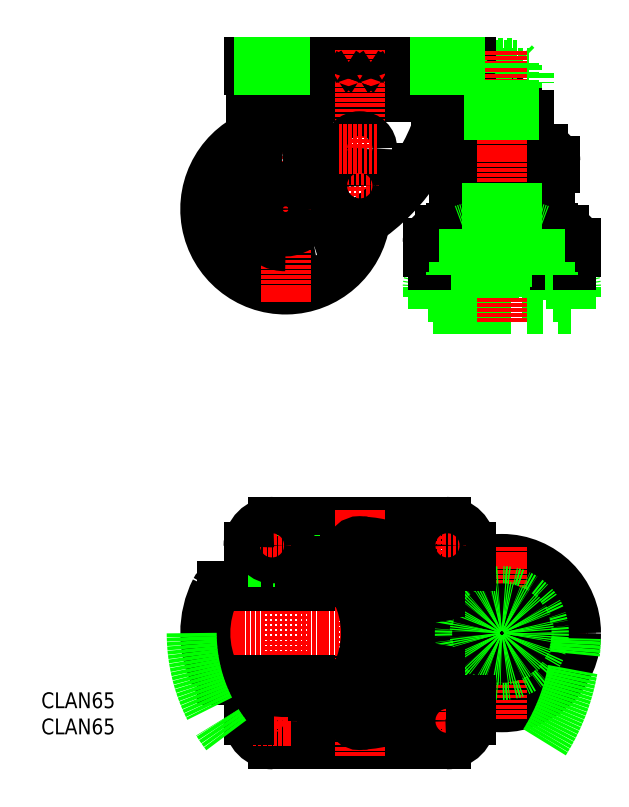
<metadata>
{"format":"dxf","ext":"dxf","renderer":"ezdxf+matplotlib","layout":"modelspace","background":"white","min_lineweight":24,"dpi":150}
</metadata>
<code>
0
SECTION
2
ENTITIES
0
LINE
8
CENTER
10
61.4
20
222.6
30
0
11
136.4
21
222.6
31
0
0
LINE
8
CENTER
10
61.4
20
51.1
30
0
11
221.4
21
51.1
31
0
0
ARC
8
0
10
98.9
20
222.6
30
0
40
14
50
314
51
42.54
0
ARC
8
0
10
103.6
20
241.5
30
0
40
34.15
50
262.2
51
281.5
0
ARC
8
0
10
106.9
20
75.6
30
0
40
3
50
270
51
0
0
ARC
8
0
10
106.9
20
75.6
30
0
40
5
50
270
51
0
0
ARC
8
0
10
114.9
20
76.5
30
0
40
5
50
118.9
51
180
0
ARC
8
0
10
128.9
20
51.1
30
0
40
28
50
102.4
51
137.3
0
ARC
8
0
10
128.9
20
51.1
30
0
40
37
50
92.06
51
129.4
0
ARC
8
0
10
106.9
20
26.6
30
0
40
3
50
0
51
90
0
ARC
8
0
10
114.9
20
25.7
30
0
40
5
50
180
51
241.1
0
ARC
8
0
10
106.9
20
26.6
30
0
40
5
50
0
51
90
0
ARC
8
0
10
128.9
20
51.1
30
0
40
28
50
222.7
51
257.6
0
LINE
8
0
10
73.19
20
32.1
30
0
11
124.6
21
32.1
31
0
0
LINE
8
0
10
73.19
20
70.1
30
0
11
124.6
21
70.1
31
0
0
ARC
8
0
10
128.9
20
51.1
30
0
40
37
50
220.1
51
267.9
0
LINE
8
0
10
83.9
20
278.9
30
0
11
173.9
21
278.9
31
0
0
LINE
8
0
10
83.9
20
282.1
30
0
11
173.9
21
282.1
31
0
0
ARC
8
0
10
98.9
20
222.6
30
0
40
32.5
50
109.2
51
351.7
0
ARC
8
0
10
128.9
20
51.1
30
0
40
34
50
223.5
51
327
0
LINE
8
0
10
93.9
20
6.099
30
0
11
163.9
21
6.099
31
0
0
LINE
8
0
10
93.9
20
96.1
30
0
11
163.9
21
96.1
31
0
0
ARC
8
0
10
128.9
20
51.1
30
0
40
34
50
32.96
51
130.3
0
LINE
8
0
10
96.4
20
267.9
30
0
11
161.4
21
267.9
31
0
0
LINE
8
0
10
91.9
20
278.2
30
0
11
165.9
21
278.2
31
0
0
LINE
8
0
10
91.4
20
275.4
30
0
11
166.4
21
275.4
31
0
0
TEXT
8
0
10
-2.031e-08
20
10.13
30
0
40
6.4
1
CLAN65
41
0.9574
0
TEXT
8
0
10
-2.031e-08
20
20.72
30
0
40
6.4
1
CLAN65
41
0.9574
0
LINE
8
CENTER
10
98.9
20
86.01
30
0
11
98.9
21
22.24
31
0
0
ARC
8
0
10
105
20
51.1
30
0
40
38.6
50
153.3
51
206.7
0
LINE
8
CENTER
10
93.4
20
23.35
30
0
11
93.4
21
7.849
31
0
0
CIRCLE
8
0
10
93.4
20
15.6
30
0
40
5.25
0
ARC
8
0
10
93.9
20
16.1
30
0
40
10
50
180
51
270
0
LINE
8
CENTER
10
85.65
20
15.6
30
0
11
101.1
21
15.6
31
0
0
LINE
8
0
10
85.48
20
29.6
30
0
11
106.9
21
29.6
31
0
0
LINE
8
0
10
85.48
20
31.6
30
0
11
106.9
21
31.6
31
0
0
LINE
8
0
10
84.9
20
30.76
30
0
11
84.9
21
32.1
31
0
0
ARC
8
0
10
73.19
20
35.1
30
0
40
3
50
206.7
51
270
0
LINE
8
0
10
83.9
20
32.1
30
0
11
83.9
21
16.1
31
0
0
ARC
8
0
10
86.39
20
30.78
30
0
40
1.492
50
179.2
51
232.6
0
LINE
8
0
10
85.48
20
29.6
30
0
11
85.48
21
31.6
31
0
0
LINE
8
0
10
105.9
20
31.6
30
0
11
105.9
21
32.1
31
0
0
LINE
8
0
10
91.9
20
31.6
30
0
11
91.9
21
32.1
31
0
0
ARC
8
0
10
98.9
20
57.79
30
0
40
30.54
50
252.9
51
287.1
0
LINE
8
0
10
107.9
20
28.6
30
0
11
89.9
21
28.6
31
0
0
LINE
8
0
10
89.9
20
28.6
30
0
11
89.9
21
29.6
31
0
0
LINE
8
0
10
109.9
20
26.6
30
0
11
109.9
21
25.7
31
0
0
LINE
8
0
10
107.9
20
28.6
30
0
11
107.9
21
29.43
31
0
0
LINE
8
CENTER
10
93.4
20
94.35
30
0
11
93.4
21
78.85
31
0
0
LINE
8
0
10
83.9
20
86.1
30
0
11
83.9
21
70.1
31
0
0
LINE
8
0
10
85.48
20
72.6
30
0
11
106.9
21
72.6
31
0
0
LINE
8
0
10
85.48
20
70.6
30
0
11
106.9
21
70.6
31
0
0
ARC
8
0
10
73.19
20
67.1
30
0
40
3
50
90
51
153.3
0
LINE
8
0
10
85.48
20
72.6
30
0
11
85.48
21
70.6
31
0
0
LINE
8
0
10
84.9
20
71.43
30
0
11
84.9
21
70.1
31
0
0
ARC
8
0
10
86.39
20
71.41
30
0
40
1.492
50
127.4
51
180.8
0
ARC
8
0
10
94.9
20
68.2
30
0
40
10.4
50
67.38
51
112.6
0
LINE
8
0
10
92.9
20
80.3
30
0
11
104.9
21
80.3
31
0
0
LINE
8
0
10
92.9
20
79.8
30
0
11
104.9
21
79.8
31
0
0
LINE
8
0
10
93.9
20
80.8
30
0
11
103.9
21
80.8
31
0
0
LINE
8
0
10
91.4
20
78.6
30
0
11
106.4
21
78.6
31
0
0
LINE
8
0
10
90.9
20
72.6
30
0
11
90.9
21
77.8
31
0
0
LINE
8
0
10
91.9
20
70.1
30
0
11
91.9
21
70.6
31
0
0
ARC
8
0
10
92.9
20
78.3
30
0
40
1.5
50
90
51
168.5
0
LINE
8
0
10
91.43
20
78.6
30
0
11
90.9
21
77.8
31
0
0
LINE
8
0
10
92.9
20
80.3
30
0
11
93.9
21
80.8
31
0
0
LINE
8
0
10
92.9
20
79.8
30
0
11
92.9
21
80.3
31
0
0
LINE
8
0
10
93.9
20
79.8
30
0
11
93.9
21
80.8
31
0
0
LINE
8
0
10
106.9
20
72.6
30
0
11
106.9
21
77.8
31
0
0
LINE
8
0
10
98.9
20
72.6
30
0
11
98.9
21
77.8
31
0
0
LINE
8
0
10
105.9
20
70.1
30
0
11
105.9
21
70.6
31
0
0
LINE
8
0
10
104.9
20
80.3
30
0
11
103.9
21
80.8
31
0
0
ARC
8
0
10
102.9
20
68.2
30
0
40
10.4
50
67.38
51
112.6
0
LINE
8
0
10
103.9
20
79.8
30
0
11
103.9
21
80.8
31
0
0
LINE
8
0
10
109.9
20
75.6
30
0
11
109.9
21
76.5
31
0
0
LINE
8
0
10
106.4
20
78.6
30
0
11
106.9
21
77.8
31
0
0
LINE
8
0
10
104.9
20
79.8
30
0
11
104.9
21
80.3
31
0
0
ARC
8
0
10
104.9
20
78.3
30
0
40
1.5
50
11.54
51
90
0
LINE
8
CENTER
10
85.65
20
86.6
30
0
11
101.1
21
86.6
31
0
0
ARC
8
0
10
93.9
20
86.1
30
0
40
10
50
90
51
180
0
CIRCLE
8
0
10
93.4
20
86.6
30
0
40
5.25
0
LINE
8
CENTER
10
98.9
20
260.1
30
0
11
98.9
21
185.1
31
0
0
LINE
8
0
10
107.9
20
250.4
30
0
11
107.9
21
235.5
31
0
0
LINE
8
0
10
86.05
20
222.6
30
0
11
88.4
21
255.9
31
0
0
ARC
8
0
10
98.9
20
220.6
30
0
40
13
50
171.2
51
270
0
CIRCLE
8
0
10
98.9
20
222.6
30
0
40
9
0
ARC
8
0
10
112.9
20
235.5
30
0
40
5
50
180
51
222.5
0
LINE
8
CENTER
10
93.4
20
284.6
30
0
11
93.4
21
276.4
31
0
0
ARC
8
0
10
104.4
20
273.9
30
0
40
5
50
36.87
51
59.32
0
ARC
8
0
10
112.4
20
273.9
30
0
40
5
50
120.7
51
162.5
0
ARC
8
0
10
100.4
20
273.9
30
0
40
5
50
120.7
51
162.5
0
ARC
8
0
10
97.6
20
273.9
30
0
40
5
50
120.7
51
162.5
0
ARC
8
0
10
98.4
20
273.9
30
0
40
5
50
120.7
51
162.5
0
ARC
8
0
10
105.4
20
273.9
30
0
40
5
50
120.7
51
162.5
0
LINE
8
0
10
84.9
20
255.9
30
0
11
88.4
21
255.9
31
0
0
ARC
8
0
10
89.9
20
259.9
30
0
40
5
50
90
51
180
0
LINE
8
0
10
84.9
20
259.9
30
0
11
84.9
21
255.9
31
0
0
ARC
8
0
10
99.4
20
262.9
30
0
40
5
50
90
51
156.4
0
ARC
8
0
10
96.4
20
272.9
30
0
40
5
50
180
51
270
0
LINE
8
0
10
89.9
20
264.9
30
0
11
94.81
21
264.9
31
0
0
LINE
8
0
10
91.4
20
275.4
30
0
11
91.4
21
272.9
31
0
0
LINE
8
0
10
110.1
20
275.4
30
0
11
110.1
21
275.4
31
0
0
LINE
8
0
10
83.9
20
282.1
30
0
11
83.9
21
278.9
31
0
0
ARC
8
0
10
91.9
20
278.7
30
0
40
0.5
50
156.4
51
270
0
ARC
8
0
10
99.4
20
273.9
30
0
40
5
50
53.13
51
59.32
0
CIRCLE
8
0
10
186.4
20
51.1
30
0
40
28
0
CIRCLE
8
0
10
186.4
20
51.1
30
0
40
30
0
LINE
8
CENTER
10
128.9
20
101.1
30
0
11
128.9
21
1.099
31
0
0
LINE
8
CENTER
10
186.4
20
86.1
30
0
11
186.4
21
16.1
31
0
0
CIRCLE
8
0
10
186.4
20
51.1
30
0
40
5
0
CIRCLE
8
0
10
186.4
20
51.1
30
0
40
6
0
ARC
8
0
10
128.9
20
51.1
30
0
40
11.5
50
273.8
51
86.24
0
CIRCLE
8
0
10
186.4
20
51.1
30
0
40
17
0
CIRCLE
8
0
10
186.4
20
51.1
30
0
40
8.8
0
CIRCLE
8
0
10
186.4
20
51.1
30
0
40
10
0
CIRCLE
8
0
10
186.4
20
51.1
30
0
40
11
0
ARC
8
0
10
128.9
20
51.1
30
0
40
18
50
263.9
51
96.06
0
ARC
8
0
10
92.8
20
51.1
30
0
40
38.6
50
333.3
51
0
0
LINE
8
CENTER
10
156.6
20
15.6
30
0
11
172.1
21
15.6
31
0
0
LINE
8
0
10
156.5
20
32.6
30
0
11
160.9
21
32.6
31
0
0
LINE
8
0
10
156.5
20
34.6
30
0
11
156.8
21
34.6
31
0
0
ARC
8
0
10
128.9
20
51.1
30
0
40
37
50
272.1
51
332.5
0
ARC
8
0
10
128.9
20
17.9
30
0
40
4
50
188.1
51
351.9
0
ARC
8
0
10
128.9
20
51.1
30
0
40
32
50
241.1
51
322.1
0
ARC
8
0
10
128.9
20
51.1
30
0
40
30
50
258.5
51
322.1
0
ARC
8
0
10
124.6
20
35.1
30
0
40
3
50
270
51
333.3
0
ARC
8
0
10
125.4
20
29.6
30
0
40
2.5
50
90
51
180
0
ARC
8
0
10
114.9
20
25.7
30
0
40
3
50
180
51
241.1
0
LINE
8
0
10
111.9
20
25.7
30
0
11
111.9
21
26.6
31
0
0
LINE
8
0
10
122.9
20
29.6
30
0
11
122.9
21
19.67
31
0
0
ARC
8
0
10
128.9
20
20.3
30
0
40
3
50
18.3
51
161.7
0
ARC
8
0
10
156.5
20
29.6
30
0
40
3
50
90
51
142.1
0
ARC
8
0
10
156.5
20
29.6
30
0
40
5
50
90
51
142.1
0
ARC
8
0
10
128.9
20
51.1
30
0
40
28
50
324.6
51
352.2
0
LINE
8
CENTER
10
164.4
20
23.35
30
0
11
164.4
21
7.849
31
0
0
CIRCLE
8
0
10
164.4
20
15.6
30
0
40
5.25
0
ARC
8
0
10
163.9
20
16.1
30
0
40
10
50
270
51
0
0
LINE
8
0
10
173.9
20
23.83
30
0
11
173.9
21
16.1
31
0
0
LINE
8
0
10
156.5
20
69.6
30
0
11
160.9
21
69.6
31
0
0
LINE
8
0
10
156.5
20
67.6
30
0
11
161.3
21
67.6
31
0
0
ARC
8
0
10
128.9
20
51.1
30
0
40
37
50
27.47
51
87.94
0
LINE
8
0
10
122.9
20
82.53
30
0
11
122.9
21
72.6
31
0
0
ARC
8
0
10
128.9
20
51.1
30
0
40
30
50
37.9
51
101.5
0
ARC
8
0
10
128.9
20
51.1
30
0
40
32
50
37.9
51
118.9
0
ARC
8
0
10
128.9
20
51.1
30
0
40
32
50
37.9
51
118.9
0
ARC
8
0
10
92.8
20
51.1
30
0
40
38.6
50
0
51
26.71
0
LINE
8
0
10
111.9
20
76.5
30
0
11
111.9
21
75.6
31
0
0
ARC
8
0
10
114.9
20
76.5
30
0
40
3
50
118.9
51
180
0
ARC
8
0
10
124.6
20
67.1
30
0
40
3
50
26.71
51
90
0
ARC
8
0
10
125.4
20
72.6
30
0
40
2.5
50
180
51
270
0
ARC
8
0
10
128.9
20
81.9
30
0
40
3
50
198.3
51
341.7
0
ARC
8
0
10
128.9
20
51.1
30
0
40
28
50
7.794
51
35.38
0
ARC
8
0
10
156.5
20
72.6
30
0
40
3
50
217.9
51
270
0
ARC
8
0
10
156.5
20
72.6
30
0
40
5
50
217.9
51
270
0
ARC
8
0
10
128.9
20
84.3
30
0
40
4
50
8.134
51
171.9
0
LINE
8
CENTER
10
164.4
20
94.35
30
0
11
164.4
21
78.85
31
0
0
LINE
8
0
10
173.9
20
86.1
30
0
11
173.9
21
78.37
31
0
0
ARC
8
0
10
163.9
20
86.1
30
0
40
10
50
0
51
90
0
LINE
8
CENTER
10
156.6
20
86.6
30
0
11
172.1
21
86.6
31
0
0
CIRCLE
8
0
10
164.4
20
86.6
30
0
40
5.25
0
LINE
8
CENTER
10
128.9
20
287.1
30
0
11
128.9
21
222.1
31
0
0
ARC
8
0
10
203
20
242.1
30
0
40
5
50
0
51
90
0
LINE
8
0
10
159.9
20
249.9
30
0
11
159.9
21
239.1
31
0
0
ARC
8
0
10
87.76
20
281.4
30
0
40
76.81
50
287.1
51
338.2
0
CIRCLE
8
0
10
128.9
20
247.1
30
0
40
5
0
LINE
8
0
10
161.4
20
214.1
30
0
11
211.4
21
214.1
31
0
0
LINE
8
0
10
158.4
20
182.1
30
0
11
214.4
21
182.1
31
0
0
LINE
8
0
10
156.4
20
187.1
30
0
11
216.4
21
187.1
31
0
0
LINE
8
0
10
161.4
20
196.1
30
0
11
211.4
21
196.1
31
0
0
LINE
8
0
10
156.4
20
205.1
30
0
11
216.4
21
205.1
31
0
0
LINE
8
0
10
158.4
20
200.1
30
0
11
214.4
21
200.1
31
0
0
ARC
8
0
10
161.4
20
209.1
30
0
40
5
50
90
51
180
0
LINE
8
0
10
151.9
20
239.1
30
0
11
208
21
239.1
31
0
0
ARC
8
0
10
161.4
20
191.1
30
0
40
5
50
90
51
180
0
LINE
8
0
10
156.4
20
191.1
30
0
11
156.4
21
187.1
31
0
0
LINE
8
0
10
158.4
20
187.1
30
0
11
158.4
21
182.1
31
0
0
LINE
8
0
10
158.4
20
205.1
30
0
11
158.4
21
200.1
31
0
0
LINE
8
0
10
156.4
20
209.1
30
0
11
156.4
21
205.1
31
0
0
LINE
8
CENTER
10
121.3
20
232.1
30
0
11
136.6
21
232.1
31
0
0
CIRCLE
8
0
10
128.9
20
232.1
30
0
40
5
0
LINE
8
0
10
166.9
20
219.1
30
0
11
205.9
21
219.1
31
0
0
LINE
8
0
10
165.9
20
215.1
30
0
11
206.9
21
215.1
31
0
0
ARC
8
0
10
186.4
20
282.1
30
0
40
48.97
50
260.3
51
279.7
0
ARC
8
0
10
186.4
20
184.2
30
0
40
48.97
50
80.3
51
99.7
0
LINE
8
0
10
174.5
20
233.1
30
0
11
198.3
21
233.1
31
0
0
ARC
8
0
10
186.4
20
190.2
30
0
40
48.97
50
80.3
51
99.7
0
LINE
8
0
10
178.1
20
232.4
30
0
11
178.1
21
219.1
31
0
0
LINE
8
0
10
170.9
20
232.4
30
0
11
170.9
21
219.1
31
0
0
LINE
8
0
10
165.9
20
215.1
30
0
11
165.9
21
214.1
31
0
0
LINE
8
0
10
166.9
20
219.1
30
0
11
166.9
21
215.1
31
0
0
ARC
8
0
10
174.5
20
242.9
30
0
40
9.736
50
248.1
51
291.9
0
ARC
8
0
10
174.5
20
223.4
30
0
40
9.736
50
68.14
51
111.9
0
ARC
8
0
10
174.5
20
229.4
30
0
40
9.736
50
68.14
51
111.9
0
LINE
8
0
10
170.9
20
238.4
30
0
11
170.9
21
233.8
31
0
0
LINE
8
0
10
178.1
20
238.4
30
0
11
178.1
21
233.8
31
0
0
LINE
8
0
10
194.6
20
232.4
30
0
11
194.6
21
219.1
31
0
0
LINE
8
0
10
201.9
20
232.4
30
0
11
201.9
21
219.1
31
0
0
LINE
8
0
10
206.9
20
215.1
30
0
11
206.9
21
214.1
31
0
0
LINE
8
0
10
205.9
20
219.1
30
0
11
205.9
21
215.1
31
0
0
ARC
8
0
10
198.3
20
242.9
30
0
40
9.736
50
248.1
51
291.9
0
ARC
8
0
10
198.3
20
223.4
30
0
40
9.736
50
68.14
51
111.9
0
ARC
8
0
10
198.3
20
229.4
30
0
40
9.736
50
68.14
51
111.9
0
LINE
8
0
10
194.6
20
238.4
30
0
11
194.6
21
233.8
31
0
0
LINE
8
0
10
201.9
20
238.4
30
0
11
201.9
21
233.8
31
0
0
LINE
8
0
10
208
20
242.1
30
0
11
208
21
239.1
31
0
0
ARC
8
0
10
211.4
20
209.1
30
0
40
5
50
0
51
90
0
ARC
8
0
10
211.4
20
191.1
30
0
40
5
50
0
51
90
0
LINE
8
0
10
216.4
20
191.1
30
0
11
216.4
21
187.1
31
0
0
LINE
8
0
10
214.4
20
187.1
30
0
11
214.4
21
182.1
31
0
0
LINE
8
0
10
214.4
20
205.1
30
0
11
214.4
21
200.1
31
0
0
LINE
8
0
10
216.4
20
209.1
30
0
11
216.4
21
205.1
31
0
0
ARC
8
0
10
152.4
20
273.9
30
0
40
5
50
17.46
51
59.32
0
ARC
8
0
10
153.4
20
274
30
0
40
4.962
50
120.8
51
143.4
0
ARC
8
0
10
146.4
20
273.9
30
0
40
5
50
120.7
51
154.2
0
ARC
8
0
10
138.4
20
273.9
30
0
40
5
50
120.7
51
162.5
0
ARC
8
0
10
128.4
20
273.9
30
0
40
5
50
17.46
51
59.32
0
ARC
8
0
10
137.4
20
273.9
30
0
40
5
50
17.46
51
59.32
0
ARC
8
0
10
145.4
20
273.9
30
0
40
5
50
17.46
51
59.32
0
ARC
8
0
10
111.4
20
273.9
30
0
40
5
50
25.84
51
59.32
0
ARC
8
0
10
120.4
20
273.9
30
0
40
5
50
120.7
51
162.5
0
ARC
8
0
10
119.4
20
273.9
30
0
40
5
50
17.46
51
59.32
0
ARC
8
0
10
129.4
20
273.9
30
0
40
5
50
120.7
51
162.5
0
ARC
8
0
10
129.4
20
273.9
30
0
40
5
50
120.7
51
162.5
0
LINE
8
CENTER
10
120.6
20
247.1
30
0
11
136.8
21
247.1
31
0
0
ARC
8
0
10
158.4
20
273.9
30
0
40
5
50
120.7
51
126.9
0
LINE
8
CENTER
10
164.4
20
284.6
30
0
11
164.4
21
276.4
31
0
0
LINE
8
0
10
192.4
20
280.8
30
0
11
192.4
21
277.8
31
0
0
LINE
8
0
10
180.4
20
280.8
30
0
11
180.4
21
277.8
31
0
0
ARC
8
0
10
159.4
20
273.9
30
0
40
5
50
17.46
51
59.32
0
ARC
8
0
10
157.4
20
273.9
30
0
40
5
50
17.46
51
59.32
0
ARC
8
0
10
160.2
20
273.9
30
0
40
5
50
17.46
51
59.32
0
LINE
8
0
10
181.4
20
264.8
30
0
11
191.4
21
264.8
31
0
0
ARC
8
0
10
183.4
20
267
30
0
40
5
50
53.13
51
126.9
0
ARC
8
0
10
183.4
20
275
30
0
40
5
50
233.1
51
306.9
0
ARC
8
0
10
186.4
20
234.8
30
0
40
21.96
50
75.49
51
104.5
0
LINE
8
0
10
180.4
20
263.8
30
0
11
192.4
21
263.8
31
0
0
ARC
8
0
10
186.4
20
271.7
30
0
40
21.96
50
255.5
51
284.5
0
LINE
8
0
10
162.9
20
247.1
30
0
11
203
21
247.1
31
0
0
LINE
8
0
10
175.4
20
256.8
30
0
11
197.4
21
256.8
31
0
0
LINE
8
0
10
175.4
20
249.8
30
0
11
197.4
21
249.8
31
0
0
LINE
8
0
10
175.4
20
277.8
30
0
11
197.4
21
277.8
31
0
0
LINE
8
0
10
175.4
20
273.8
30
0
11
197.4
21
273.8
31
0
0
LINE
8
0
10
175.4
20
260.8
30
0
11
197.4
21
260.8
31
0
0
LINE
8
0
10
180.4
20
263.8
30
0
11
180.4
21
260.8
31
0
0
LINE
8
0
10
163.4
20
262.9
30
0
11
163.4
21
257.3
31
0
0
ARC
8
0
10
166.5
20
249.9
30
0
40
8
50
112.9
51
158.2
0
ARC
8
0
10
162.9
20
250.1
30
0
40
3
50
180
51
270
0
ARC
8
0
10
151.9
20
249.9
30
0
40
8
50
0
51
23.94
0
LINE
8
0
10
180.9
20
256.1
30
0
11
180.9
21
250.5
31
0
0
LINE
8
0
10
175.4
20
256.3
30
0
11
175.4
21
250.5
31
0
0
ARC
8
0
10
178.1
20
255.5
30
0
40
5.752
50
241.4
51
298.6
0
LINE
8
0
10
175.4
20
249.8
30
0
11
175.4
21
247.1
31
0
0
ARC
8
0
10
178.1
20
251
30
0
40
5.752
50
61.44
51
118.6
0
LINE
8
0
10
175.4
20
260.8
30
0
11
175.4
21
256.8
31
0
0
LINE
8
0
10
180.9
20
260.8
30
0
11
180.9
21
256.8
31
0
0
ARC
8
0
10
161.4
20
272.9
30
0
40
5
50
270
51
0
0
ARC
8
0
10
158.4
20
262.9
30
0
40
5
50
0
51
90
0
LINE
8
0
10
166.4
20
275.4
30
0
11
166.4
21
272.9
31
0
0
LINE
8
0
10
181.4
20
264.8
30
0
11
180.4
21
263.8
31
0
0
LINE
8
0
10
175.4
20
277.8
30
0
11
175.4
21
273.8
31
0
0
LINE
8
0
10
180.4
20
273.8
30
0
11
180.4
21
271
31
0
0
LINE
8
0
10
180.9
20
277.8
30
0
11
180.9
21
273.8
31
0
0
LINE
8
0
10
192.4
20
263.8
30
0
11
192.4
21
260.8
31
0
0
ARC
8
0
10
194.6
20
251
30
0
40
5.752
50
61.44
51
118.6
0
ARC
8
0
10
194.6
20
255.5
30
0
40
5.752
50
241.4
51
298.6
0
LINE
8
0
10
191.9
20
256.1
30
0
11
191.9
21
250.5
31
0
0
LINE
8
0
10
191.9
20
260.8
30
0
11
191.9
21
256.8
31
0
0
LINE
8
0
10
197.4
20
256.1
30
0
11
197.4
21
250.5
31
0
0
LINE
8
0
10
197.4
20
249.8
30
0
11
197.4
21
247.1
31
0
0
LINE
8
0
10
197.4
20
260.8
30
0
11
197.4
21
256.8
31
0
0
LINE
8
0
10
191.4
20
264.8
30
0
11
192.4
21
263.8
31
0
0
ARC
8
0
10
189.4
20
275
30
0
40
5
50
233.1
51
306.9
0
LINE
8
0
10
192.4
20
273.8
30
0
11
192.4
21
271
31
0
0
LINE
8
0
10
191.9
20
277.8
30
0
11
191.9
21
273.8
31
0
0
LINE
8
0
10
197.4
20
277.8
30
0
11
197.4
21
273.8
31
0
0
LINE
8
0
10
181.4
20
281.8
30
0
11
191.4
21
281.8
31
0
0
LINE
8
0
10
180.4
20
280.8
30
0
11
192.4
21
280.8
31
0
0
ARC
8
0
10
165.9
20
278.7
30
0
40
0.5
50
270
51
23.58
0
LINE
8
0
10
173.9
20
282.1
30
0
11
173.9
21
278.9
31
0
0
LINE
8
0
10
181.4
20
281.8
30
0
11
180.4
21
280.8
31
0
0
LINE
8
0
10
191.4
20
281.8
30
0
11
192.4
21
280.8
31
0
0
LINE
8
CENTER
10
186.4
20
286.8
30
0
11
186.4
21
177.1
31
0
0
LINE
8
0
10
156.5
20
34.6
30
0
11
161.3
21
34.6
31
0
0
ARC
8
0
10
133.4
20
51.1
30
0
40
83
50
327.8
51
0
0
ARC
8
0
10
128.9
20
51.1
30
0
40
68
50
180
51
221.4
0
LINE
8
0
10
88.15
20
278.9
30
0
11
88.15
21
282.1
31
0
0
LINE
8
0
10
98.65
20
278.9
30
0
11
98.65
21
282.1
31
0
0
LINE
8
0
10
159.1
20
278.9
30
0
11
159.1
21
282.1
31
0
0
LINE
8
0
10
169.6
20
278.9
30
0
11
169.6
21
282.1
31
0
0
LINE
8
0
10
166.9
20
201.1
30
0
11
205.9
21
201.1
31
0
0
LINE
8
0
10
165.9
20
197.1
30
0
11
206.9
21
197.1
31
0
0
LINE
8
0
10
165.9
20
197.1
30
0
11
165.9
21
196.1
31
0
0
LINE
8
0
10
166.9
20
201.1
30
0
11
166.9
21
197.1
31
0
0
LINE
8
0
10
206.9
20
197.1
30
0
11
206.9
21
196.1
31
0
0
LINE
8
0
10
205.9
20
201.1
30
0
11
205.9
21
197.1
31
0
0
LINE
8
0
10
181.3
20
264.7
30
0
11
181.3
21
260.8
31
0
0
LINE
8
0
10
191.5
20
264.7
30
0
11
191.5
21
260.8
31
0
0
LINE
8
0
10
181.3
20
281.7
30
0
11
181.3
21
277.8
31
0
0
LINE
8
0
10
191.5
20
281.7
30
0
11
191.5
21
277.8
31
0
0
LINE
8
0
10
181.3
20
273.8
30
0
11
181.3
21
271.5
31
0
0
LINE
8
0
10
191.5
20
273.8
30
0
11
191.5
21
270.4
31
0
0
ARC
8
0
10
186.4
20
166.2
30
0
40
48.97
50
80.3
51
99.7
0
LINE
8
0
10
174.5
20
215.1
30
0
11
198.3
21
215.1
31
0
0
LINE
8
0
10
178.1
20
214.4
30
0
11
178.1
21
201.1
31
0
0
LINE
8
0
10
170.9
20
214.4
30
0
11
170.9
21
201.1
31
0
0
ARC
8
0
10
174.5
20
205.4
30
0
40
9.736
50
68.14
51
111.9
0
LINE
8
0
10
194.6
20
214.4
30
0
11
194.6
21
201.1
31
0
0
LINE
8
0
10
201.9
20
214.4
30
0
11
201.9
21
201.1
31
0
0
ARC
8
0
10
198.3
20
205.4
30
0
40
9.736
50
68.14
51
111.9
0
LINE
8
0
10
180.4
20
233.1
30
0
11
180.4
21
214.8
31
0
0
LINE
8
0
10
181.3
20
233.1
30
0
11
181.3
21
214.9
31
0
0
LINE
8
0
10
191.5
20
233.1
30
0
11
191.5
21
214.9
31
0
0
LINE
8
0
10
192.4
20
233.1
30
0
11
192.4
21
214.8
31
0
0
ENDSEC
0
EOF

</code>
